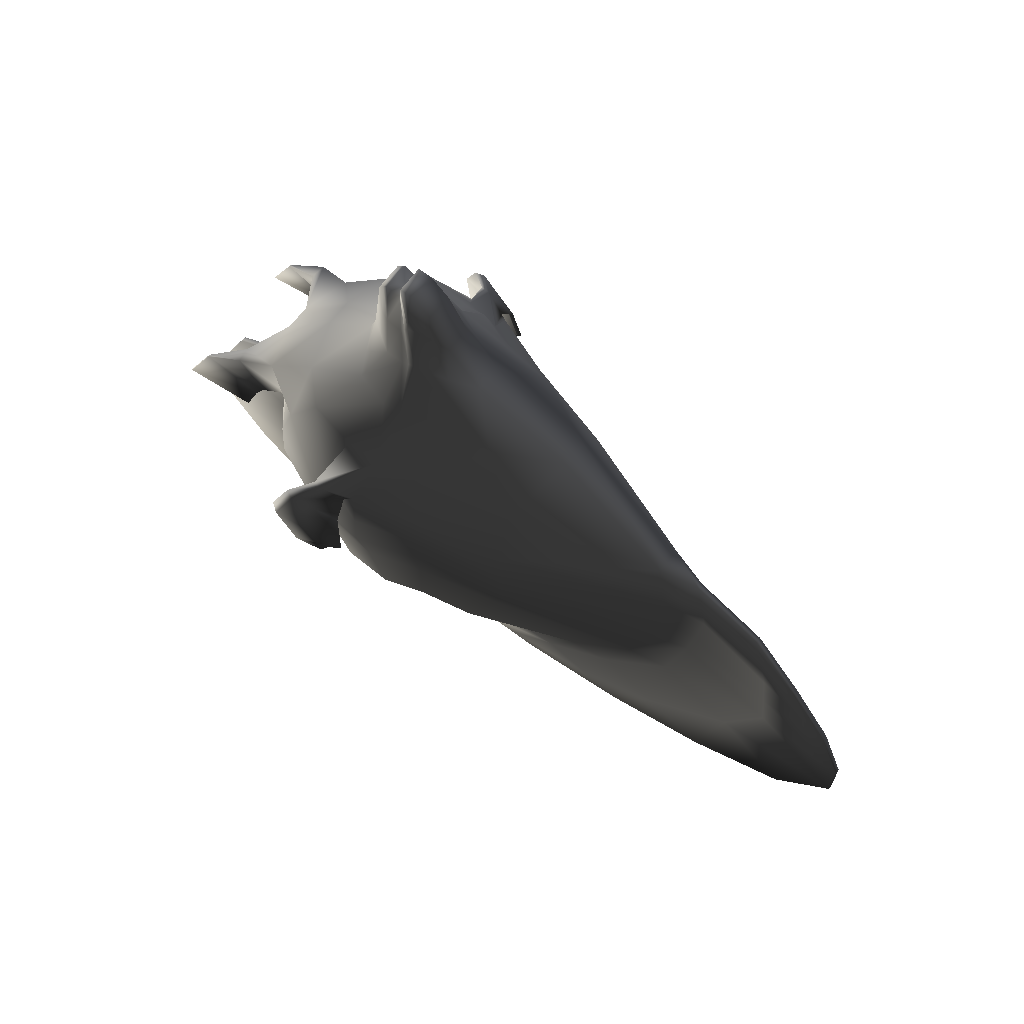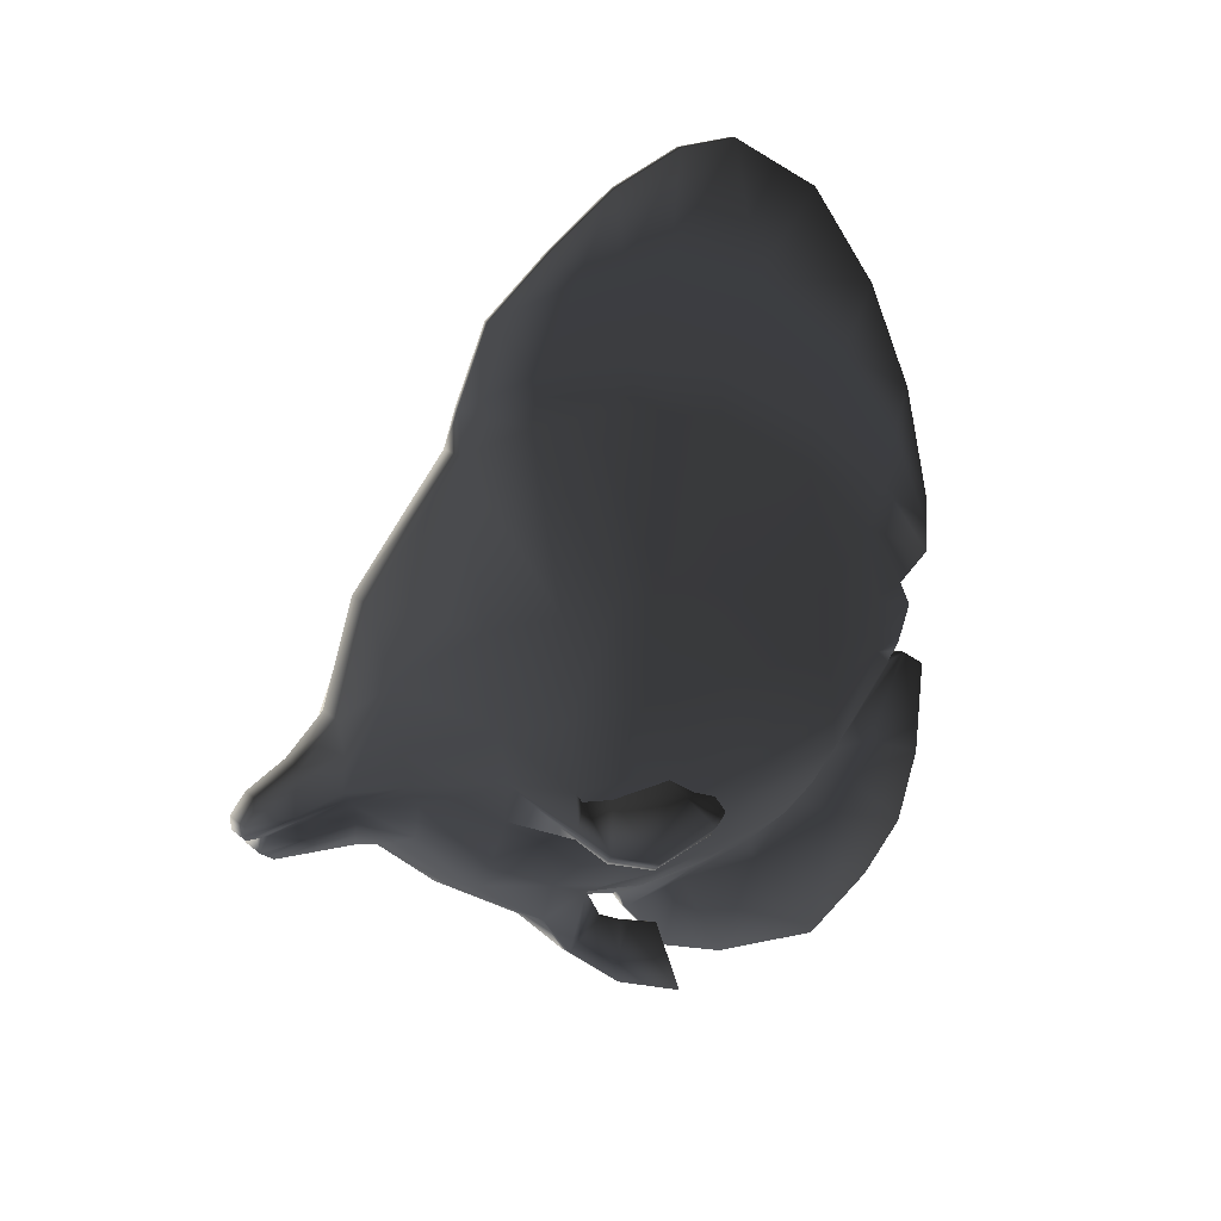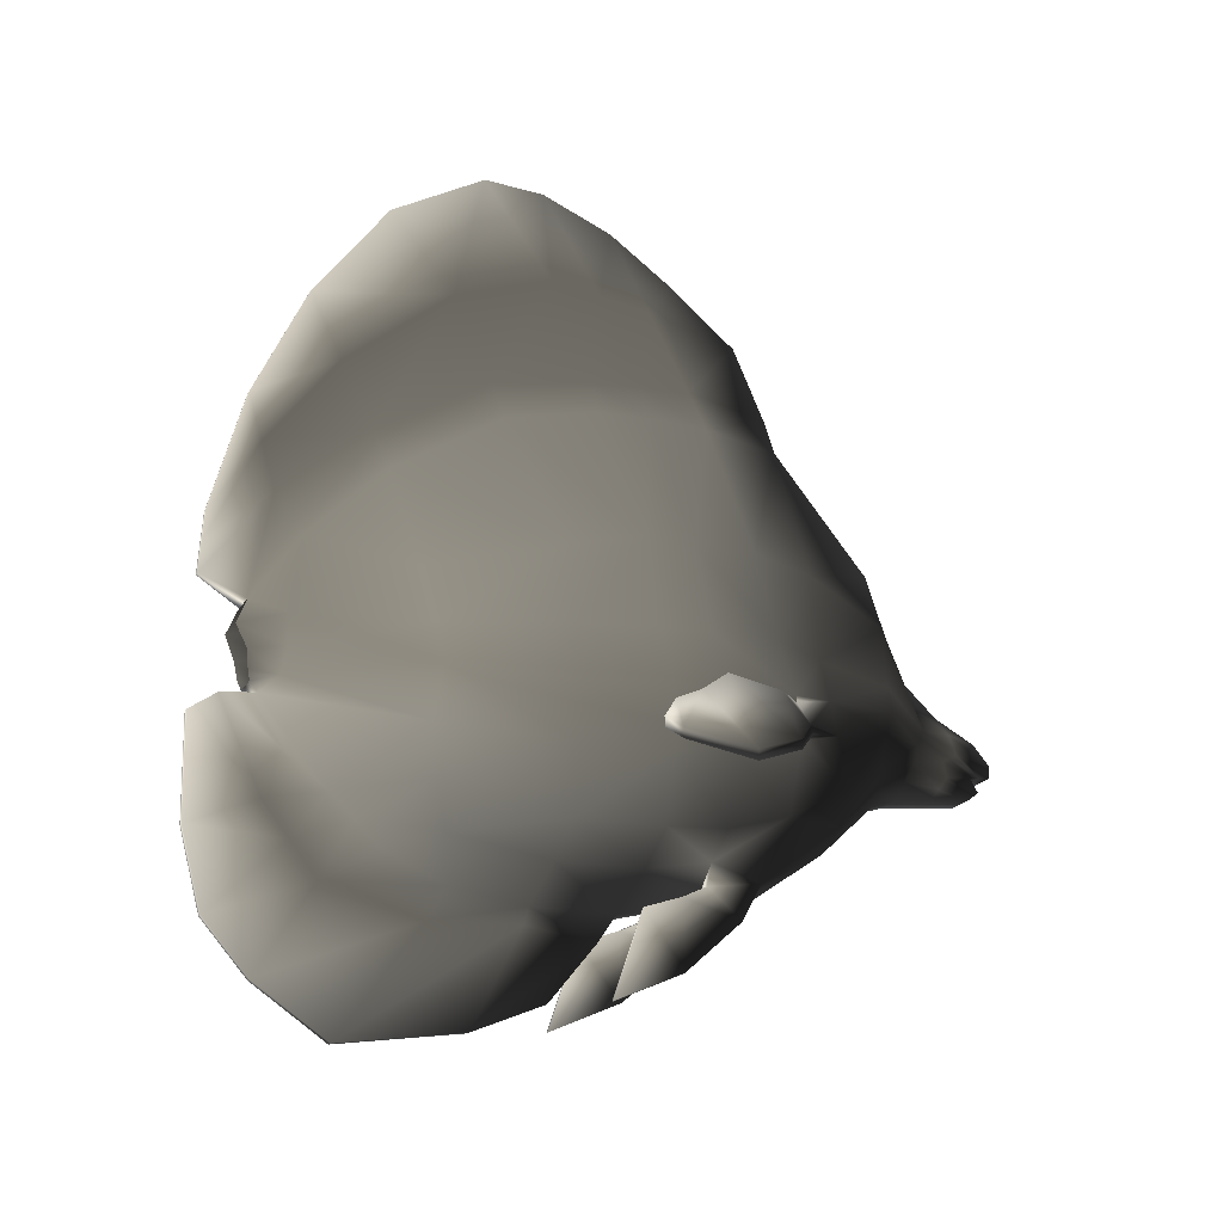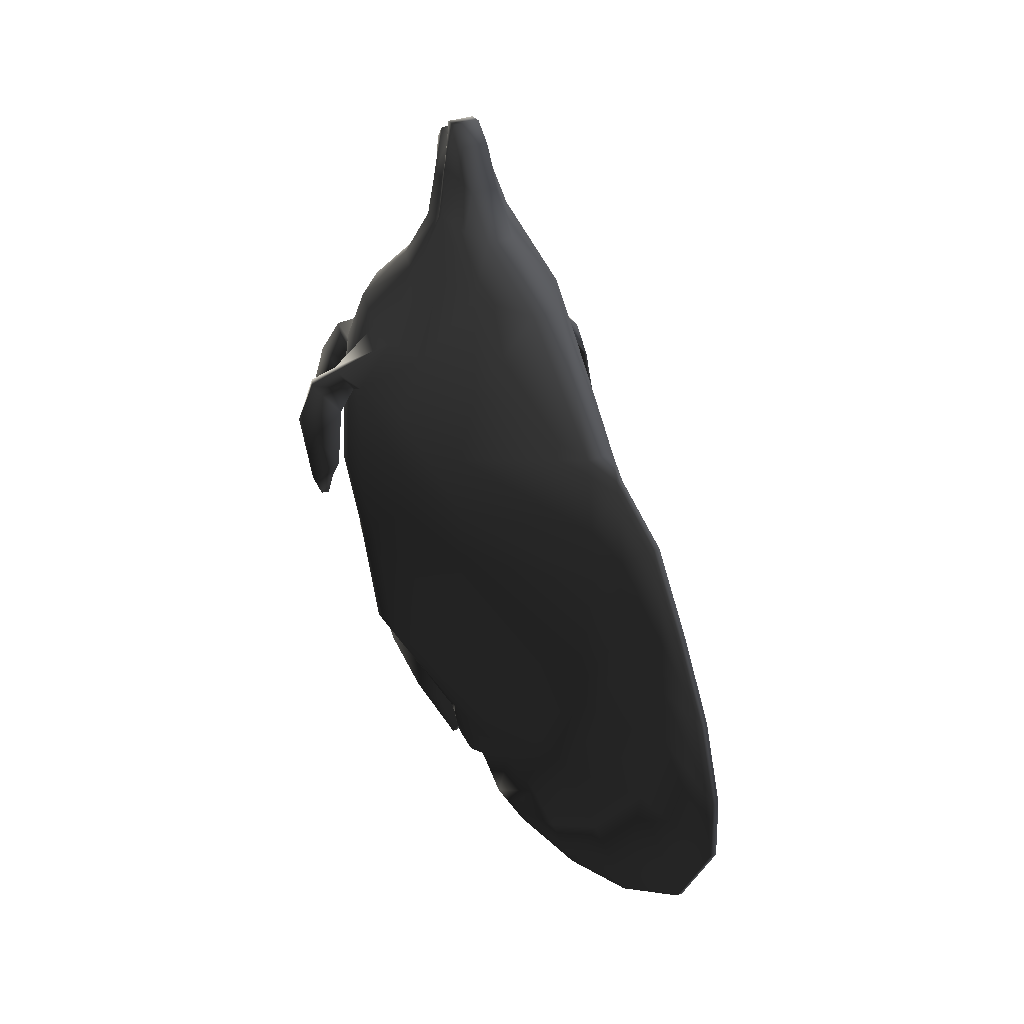
<metadata>
{"format":"obj","ext":"obj","renderer":"f3d","projection":"perspective","resolution":1024,"background":"white","views":[{"elev":69.0,"azim":127.6,"up":"+Z"},{"elev":22.3,"azim":54.3,"up":"+Y"},{"elev":-21.2,"azim":-114.5,"up":"+Y"},{"elev":32.6,"azim":153.8,"up":"+Z"}]}
</metadata>
<code>
g default
v 0.06017 -0.7135 0.616
v 0.06017 -0.6104 0.5063
v 0.211 -0.6582 0.8231
v 0.06017 -0.833 0.9022
v 0.241 -0.7352 1.277
v 0.06017 -0.8799 1.244
v 0.2711 -0.7304 1.656
v 0.2711 -0.6682 1.956
v 0.06017 -0.7685 2.008
v 0.06017 -0.8702 1.629
v 0.2779 -0.4465 2.559
v 0.1532 -0.2153 2.814
v 0.06017 -0.2609 2.849
v 0.06017 -0.5124 2.583
v 0.06017 -0.5073 0.3966
v 0.06017 -0.1448 0.08424
v 0.4032 -0.2817 0.6907
v 0.3152 -0.4833 0.7439
v 0.4737 -0.3086 1.27
v 0.3702 -0.5905 1.309
v 0.5441 -0.3086 1.668
v 0.5441 -0.2812 1.937
v 0.4252 -0.5678 1.958
v 0.4252 -0.5905 1.682
v 0.4069 -0.318 2.528
v 0.4357 -0.1114 2.47
v 0.293 -0.00973 2.789
v 0.2462 -0.1696 2.78
v 0.08096 -0.06681 0.1682
v 0.4176 -0.03992 0.7264
v 0.4905 -0.04642 1.282
v 0.5634 -0.03944 1.656
v 0.5634 -0.02346 1.908
v 0.4213 0.04365 2.444
v 0.293 0.08467 2.825
v 0.08096 0.2002 0.1925
v 0.2833 0.4048 0.6672
v 0.3509 0.1463 0.7106
v 0.1017 0.05223 0.1872
v 0.3187 0.5902 1.285
v 0.4122 0.2158 1.294
v 0.3678 0.6726 1.624
v 0.3678 0.6752 1.849
v 0.4735 0.2455 1.875
v 0.4735 0.2297 1.643
v 0.3543 0.2441 2.441
v 0.2797 0.6606 2.451
v 0.2073 0.5034 2.841
v 0.2463 0.216 2.834
v -0.06017 -0.7135 0.616
v -0.06017 -0.833 0.9022
v -0.211 -0.6582 0.8231
v -0.06017 -0.6104 0.5063
v -0.06017 -0.8799 1.244
v -0.241 -0.7352 1.277
v -0.06017 -0.7685 2.008
v -0.2711 -0.6682 1.956
v -0.2711 -0.7304 1.656
v -0.06017 -0.8702 1.629
v -0.06017 -0.2609 2.849
v -0.1532 -0.2153 2.814
v -0.2779 -0.4465 2.559
v -0.06017 -0.5124 2.583
v -0.06017 -0.5073 0.3966
v -0.3152 -0.4833 0.7439
v -0.4032 -0.2817 0.6907
v -0.06017 -0.1448 0.08424
v -0.3702 -0.5905 1.309
v -0.4737 -0.3086 1.27
v -0.4252 -0.5678 1.958
v -0.5441 -0.2812 1.937
v -0.5441 -0.3086 1.668
v -0.4252 -0.5905 1.682
v -0.4069 -0.318 2.528
v -0.2462 -0.1696 2.78
v -0.293 -0.00973 2.789
v -0.4357 -0.1114 2.47
v -0.4176 -0.03992 0.7264
v -0.08096 -0.06681 0.1682
v -0.4905 -0.04642 1.282
v -0.5634 -0.02346 1.908
v -0.5634 -0.03944 1.656
v -0.293 0.08467 2.825
v -0.4213 0.04365 2.444
v -0.3509 0.1463 0.7106
v -0.2833 0.4048 0.6672
v -0.08096 0.2002 0.1925
v -0.1017 0.05223 0.1872
v -0.4122 0.2158 1.294
v -0.3255 0.5902 1.285
v -0.4735 0.2455 1.875
v -0.3678 0.6752 1.849
v -0.3678 0.6726 1.624
v -0.4735 0.2297 1.643
v -0.3543 0.2441 2.441
v -0.2463 0.216 2.834
v -0.2039 0.5034 2.841
v -0.2763 0.6606 2.451
v 0.01314 -1.267 0.1288
v 0.01314 -1.483 0.4585
v -0.01314 -1.483 0.4585
v -0.01314 -1.267 0.1288
v 0.01314 -1.393 1.021
v -0.01314 -1.393 1.021
v 0.06017 -0.1584 3.355
v -0.06017 -0.1584 3.355
v -0.06017 -0.1809 3.325
v 0.06017 -0.1809 3.325
v 0.06017 -0.1358 3.385
v 0.06017 -0.07182 3.345
v -0.06017 -0.07182 3.345
v -0.06017 -0.1358 3.385
v 0.06017 -0.06729 3.394
v -0.06017 -0.06729 3.394
v 0.06017 -2.8e-05 3.446
v -0.06017 -2.8e-05 3.446
v -0.06017 -0.06277 3.443
v 0.06017 -0.06277 3.443
v 0.06017 0.1797 3.185
v -0.06017 0.1797 3.185
v -0.06017 0.08597 3.371
v 0.06017 0.08597 3.371
v 0.01314 2.28 1.621
v -0.01314 2.28 1.621
v -0.01313 2.076 1.924
v 0.01314 2.076 1.924
v 0.01314 1.681 0.237
v 0.01314 1.164 -0.002412
v -0.01314 1.164 -0.002412
v -0.01314 1.681 0.237
v 0.01314 -0.2357 -0.1787
v 0.01314 -0.6944 -0.1696
v -0.01314 -0.6944 -0.1696
v -0.01314 -0.2357 -0.1787
v 0.01314 -1.041 -0.07486
v -0.01314 -1.041 -0.07486
v 0.1637 -0.07829 3.002
v 0.112 -0.1071 3.194
v 0.08607 -0.1555 3.167
v 0.112 -0.1527 2.98
v 0.112 -0.03369 3.178
v 0.1637 0.004427 3.012
v 0.1637 0.07315 3.055
v 0.112 0.005187 3.249
v 0.112 -0.01425 3.213
v 0.1637 0.03879 3.033
v 0.08607 0.1045 3.231
v 0.112 0.209 3.015
v 0.06017 0.3402 3.007
v -0.06017 -0.204 3.141
v -0.08607 -0.1555 3.167
v -0.112 -0.1527 2.98
v -0.06017 -0.2271 2.958
v -0.1637 -0.07829 3.002
v -0.112 -0.1071 3.194
v -0.112 -0.03369 3.178
v -0.1637 0.004427 3.012
v -0.112 -0.01425 3.213
v -0.1637 0.03879 3.033
v -0.1637 0.07315 3.055
v -0.112 0.005187 3.249
v -0.08607 0.1045 3.231
v -0.112 0.209 3.015
v 0.06017 -0.204 3.141
v 0.06017 -0.2271 2.958
v 0.06017 0.7999 2.852
v -0.06017 0.7999 2.852
v -0.06017 0.3402 3.007
v 0.06017 1.325 2.407
v -0.06017 1.325 2.407
v 0.4252 -0.4836 2.236
v 0.2711 -0.7329 2.182
v 0.5441 -0.1931 2.24
v 0.5634 -0.01122 2.21
v 0.4735 0.2614 2.174
v 0.3678 0.6778 2.139
v 0.06017 1.377 2.068
v -0.2711 -0.7329 2.182
v -0.06017 -0.7992 2.172
v -0.5441 -0.1931 2.24
v -0.4252 -0.4836 2.236
v -0.6984 -0.2346 1.543
v -0.6943 -0.1487 1.598
v -0.6836 -0.1706 1.602
v -0.6845 -0.2737 1.555
v -0.4735 0.2614 2.174
v -0.3678 0.6778 2.139
v 0.06017 -0.7992 2.172
v 0.01314 2.404 1.291
v -0.01314 2.404 1.291
v 0.01314 0.6081 -0.1522
v -0.01314 0.6081 -0.1522
v 0.06017 0.5552 0.2421
v 0.06017 0.9113 0.5962
v 0.06017 1.243 1.108
v 0.06017 1.356 1.538
v 0.06017 1.376 1.788
v -0.06017 0.9113 0.5962
v -0.06017 0.5552 0.2421
v -0.06017 1.356 1.538
v -0.06017 1.243 1.108
v -0.06017 1.377 2.068
v -0.06017 1.376 1.788
v 0.01314 0.7404 0.1259
v 0.01314 1.095 0.5334
v 0.01314 0.3338 -0.1701
v -0.01314 0.3338 -0.1701
v -0.01314 0.7404 0.1259
v -0.01314 1.095 0.5334
v -0.01314 1.424 1.064
v -0.01314 1.542 1.774
v -0.01314 1.515 1.544
v -0.01314 1.499 2.382
v -0.01314 1.568 2.004
v 0.01314 1.499 2.382
v 0.01314 1.568 2.004
v 0.01314 1.542 1.774
v 0.01314 1.424 1.064
v 0.01314 1.515 1.544
v 0.01314 1.952 1.575
v 0.01314 1.924 1.812
v 0.01314 1.805 0.8801
v 0.01314 1.98 1.337
v 0.01314 0.9523 0.06175
v 0.01314 1.388 0.3852
v 0.01314 0.471 -0.1612
v -0.01314 0.471 -0.1612
v -0.01314 0.9523 0.06175
v -0.01314 1.388 0.3852
v -0.01314 1.805 0.8801
v -0.01314 1.952 1.575
v -0.01314 1.98 1.337
v -0.01314 2.411 1.012
v 0.01314 2.411 1.012
v 0.01314 2.153 0.5776
v -0.01314 2.153 0.5776
v 0.01314 -1.252 1.35
v -0.01314 -1.252 1.35
v -0.01313 1.83 2.233
v -0.01314 1.924 1.812
v 0.01314 1.83 2.233
v 0.01314 -0.7055 0.2583
v 0.01314 -0.5551 0.1367
v 0.01314 -0.9709 0.8234
v 0.01314 -0.8559 0.38
v 0.01314 -0.9432 1.244
v 0.01314 -0.9855 1.565
v -0.01314 -0.9855 1.565
v -0.01314 -0.9432 1.244
v -0.01314 -0.9709 0.8234
v -0.01314 -0.8559 0.38
v -0.01314 -0.7055 0.2583
v -0.01314 -0.1492 -0.05802
v -0.01314 -0.5551 0.1367
v 0.01314 -0.1492 -0.05802
v -0.5634 -0.01122 2.21
v 0.6836 -0.1706 1.602
v 0.6943 -0.1487 1.598
v 0.6984 -0.2346 1.543
v 0.6845 -0.2737 1.555
v -0.3149 -0.904 1.625
v -0.3175 -1.292 1.491
v -0.3275 -1.289 1.493
v -0.33 -0.9032 1.624
v 0.3275 -1.289 1.493
v 0.3175 -1.292 1.491
v 0.3149 -0.904 1.625
v 0.33 -0.9032 1.624
v -0.3099 -0.9094 2.073
v -0.2409 -0.9207 2.069
v -0.3137 -0.785 1.912
v -0.237 -0.7967 1.916
v 0.237 -0.7967 1.916
v 0.2409 -0.9207 2.069
v 0.3137 -0.785 1.912
v 0.3099 -0.9094 2.073
v -0.3116 -1.142 1.816
v -0.3016 -1.145 1.814
v -0.3141 -0.8391 1.801
v -0.2991 -0.8398 1.803
v 0.2991 -0.8398 1.803
v 0.3016 -1.145 1.814
v 0.3141 -0.8391 1.801
v 0.3116 -1.142 1.816
v -0.615 -0.1855 2.251
v -0.5791 -0.06777 2.197
v -0.6199 -0.1504 2.24
v -0.5838 -0.0459 2.193
v 0.5791 -0.06777 2.197
v 0.615 -0.1855 2.251
v 0.5838 -0.0459 2.193
v 0.6199 -0.1504 2.24
v -0.6968 -0.2895 2.153
v -0.6448 -0.05662 2.098
v -0.7142 -0.2505 2.141
v -0.655 -0.03475 2.094
v 0.6448 -0.05662 2.098
v 0.6968 -0.2895 2.153
v 0.655 -0.03475 2.094
v 0.7142 -0.2505 2.141
v -0.7295 -0.3737 1.938
v -0.6789 -0.03017 1.836
v -0.7581 -0.3346 1.926
v -0.6891 -0.008294 1.831
v 0.6789 -0.03017 1.836
v 0.7295 -0.3737 1.938
v 0.6891 -0.008293 1.831
v 0.7581 -0.3346 1.926
v -0.7029 -0.3161 1.625
v -0.6835 -0.1167 1.718
v -0.7244 -0.277 1.613
v -0.6913 -0.09488 1.713
v 0.6835 -0.1167 1.718
v 0.7029 -0.3161 1.625
v 0.6913 -0.09487 1.713
v 0.7244 -0.277 1.613
v 0.07399 -0.05993 0.03927
v 0.08781 0.02369 0.02614
v 0.06017 -0.1025 0.05241
v -0.06017 -0.1025 0.05241
v -0.07399 -0.05993 0.03927
v -0.08781 0.02369 0.02614
v -0.07399 0.1237 -0.02025
v -0.06017 0.2397 0.02691
v 0.06017 0.2397 0.02691
v 0.07399 0.1237 -0.02025
g polySurface1 TropicalFish05
f 1 2 3 4
f 4 3 5 6
f 7 8 9 10
f 11 12 13 14
f 15 16 17 18
f 18 17 19 20
f 21 22 23 24
f 25 26 27 28
f 29 30 17 16
f 30 31 19 17
f 32 33 22 21
f 34 35 27 26
f 36 37 38 39
f 38 37 40 41
f 42 43 44 45
f 46 47 48 49
f 50 51 52 53
f 51 54 55 52
f 56 57 58 59
f 60 61 62 63
f 64 65 66 67
f 65 68 69 66
f 70 71 72 73
f 74 75 76 77
f 66 78 79 67
f 69 80 78 66
f 71 81 82 72
f 76 83 84 77
f 85 86 87 88
f 85 89 90 86
f 91 92 93 94
f 95 96 97 98
f 99 100 101 102
f 103 104 101 100
f 9 56 59 10
f 13 60 63 14
f 105 106 107 108
f 109 110 111 112
f 113 114 111 110
f 115 116 117 118
f 119 120 121 122
f 123 124 125 126
f 127 128 129 130
f 131 132 133 134
f 135 136 133 132
f 137 138 139 140
f 141 138 137 142
f 143 144 145 146
f 119 147 148 149
f 150 151 152 153
f 154 155 156 157
f 156 158 159 157
f 160 161 162 163
f 164 150 153 165
f 166 167 168 149
f 137 140 12 28
f 142 137 28 27
f 143 146 35 49
f 149 148 48 166
f 153 152 61 60
f 75 154 157 76
f 157 159 83 76
f 160 163 97 96
f 165 153 60 13
f 169 170 167 166
f 171 25 11 172
f 173 26 25 171
f 46 34 174 175
f 169 47 176 177
f 63 62 178 179
f 74 77 180 181
f 182 183 184 185
f 186 95 98 187
f 14 63 179 188
f 189 190 124 123
f 29 317 318 39
f 16 67 320 319
f 79 321 320 67
f 88 87 323 322
f 129 128 191 192
f 36 326 325 193
f 193 194 37 36
f 194 195 40 37
f 42 196 197 43
f 47 169 166 48
f 86 198 199 87
f 93 200 201 90
f 202 203 92 187
f 167 170 98 97
f 122 121 116 115
f 115 118 144 147
f 121 120 162 116
f 143 49 48 148
f 168 167 97 163
f 47 46 175 176
f 170 202 187 98
f 87 199 324 323
f 39 318 326 36
f 194 193 204 205
f 193 325 206 204
f 325 324 207 206
f 324 199 208 207
f 199 198 209 208
f 201 210 209 198
f 203 211 212 200
f 202 170 213 214
f 170 169 215 213
f 215 169 177 216
f 197 217 216 177
f 195 218 219 196
f 217 220 221 216
f 218 222 223 219
f 205 204 224 225
f 204 206 226 224
f 207 227 226 206
f 208 228 227 207
f 209 229 228 208
f 209 210 230 229
f 212 211 231 232
f 233 234 235 236
f 20 24 7 5
f 21 24 20 19
f 41 45 32 31
f 42 45 41 40
f 59 58 55 54
f 68 73 72 69
f 72 82 80 69
f 89 94 93 90
f 237 238 104 103
f 127 130 236 235
f 195 196 42 40
f 198 86 90 201
f 201 200 212 210
f 195 194 205 218
f 205 225 222 218
f 210 212 232 230
f 214 213 239 240
f 215 241 239 213
f 216 221 241 215
f 15 2 242 243
f 1 4 244 245
f 4 6 246 244
f 6 10 247 246
f 10 59 248 247
f 248 59 54 249
f 54 51 250 249
f 51 50 251 250
f 53 252 251 50
f 64 67 253 254
f 67 16 255 253
f 255 16 15 243
f 149 168 120 119
f 138 109 105 139
f 110 109 138 141
f 144 118 113 145
f 122 115 147 119
f 107 106 151 150
f 155 112 111 156
f 111 114 158 156
f 161 117 116 162
f 108 107 150 164
f 143 148 147 144
f 120 168 163 162
f 39 38 30 29
f 38 41 31 30
f 45 44 33 32
f 34 46 49 35
f 78 85 88 79
f 80 89 85 78
f 256 186 91 81
f 96 95 84 83
f 118 117 114 113
f 141 142 146 145
f 158 161 160 159
f 142 27 35 146
f 160 96 83 159
f 257 258 259 260
f 95 186 256 84
f 29 16 319 317
f 79 88 322 321
f 21 19 31 32
f 82 94 89 80
f 110 141 145 113
f 114 117 161 158
f 223 234 189 220
f 222 235 234 223
f 128 127 225 224
f 191 128 224 226
f 192 191 226 227
f 228 129 192 227
f 229 130 129 228
f 230 236 130 229
f 124 190 231 240
f 127 235 222 225
f 233 236 230 232
f 125 124 240 239
f 126 125 239 241
f 221 123 126 241
f 242 135 132 243
f 245 244 100 99
f 244 246 103 100
f 246 247 237 103
f 247 248 238 237
f 248 249 104 238
f 249 250 101 104
f 250 251 102 101
f 251 252 136 102
f 254 253 134 133
f 253 255 131 134
f 255 243 132 131
f 171 172 8 23
f 22 173 171 23
f 33 174 173 22
f 43 176 175 44
f 261 262 263 264
f 181 180 71 70
f 180 256 81 71
f 186 187 92 91
f 188 179 56 9
f 234 233 190 189
f 177 176 43 197
f 203 200 93 92
f 202 214 211 203
f 197 196 219 217
f 219 223 220 217
f 211 214 240 231
f 44 175 174 33
f 94 82 81 91
f 123 221 220 189
f 190 233 232 231
f 2 15 18 3
f 3 18 20 5
f 24 23 8 7
f 11 25 28 12
f 65 64 53 52
f 68 65 52 55
f 57 70 73 58
f 75 74 62 61
f 109 112 106 105
f 99 102 136 135
f 164 165 140 139
f 151 155 154 152
f 165 13 12 140
f 154 75 61 152
f 14 188 172 11
f 62 74 181 178
f 10 6 5 7
f 58 73 68 55
f 2 1 245 242
f 64 254 252 53
f 108 164 139 105
f 106 112 155 151
f 245 99 135 242
f 252 254 133 136
f 265 266 267 268
f 181 70 57 178
f 179 178 269 270
f 178 57 271 269
f 57 56 272 271
f 56 179 270 272
f 188 9 273 274
f 9 8 275 273
f 8 172 276 275
f 172 188 274 276
f 270 269 277 278
f 269 271 279 277
f 271 272 280 279
f 272 270 278 280
f 274 273 281 282
f 273 275 283 281
f 275 276 284 283
f 276 274 282 284
f 278 277 263 262
f 277 279 264 263
f 279 280 261 264
f 280 278 262 261
f 282 281 267 266
f 281 283 268 267
f 283 284 265 268
f 284 282 266 265
f 180 77 285 286
f 77 84 287 285
f 84 256 288 287
f 256 180 286 288
f 26 173 289 290
f 289 173 174 291
f 174 34 292 291
f 34 26 290 292
f 286 285 293 294
f 285 287 295 293
f 287 288 296 295
f 288 286 294 296
f 290 289 297 298
f 289 291 299 297
f 291 292 300 299
f 292 290 298 300
f 294 293 301 302
f 293 295 303 301
f 295 296 304 303
f 296 294 302 304
f 298 297 305 306
f 297 299 307 305
f 299 300 308 307
f 300 298 306 308
f 302 301 309 310
f 301 303 311 309
f 303 304 312 311
f 304 302 310 312
f 306 305 313 314
f 305 307 315 313
f 307 308 316 315
f 308 306 314 316
f 310 309 185 184
f 309 311 182 185
f 311 312 183 182
f 312 310 184 183
f 314 313 257 260
f 313 315 258 257
f 315 316 259 258
f 316 314 260 259

</code>
